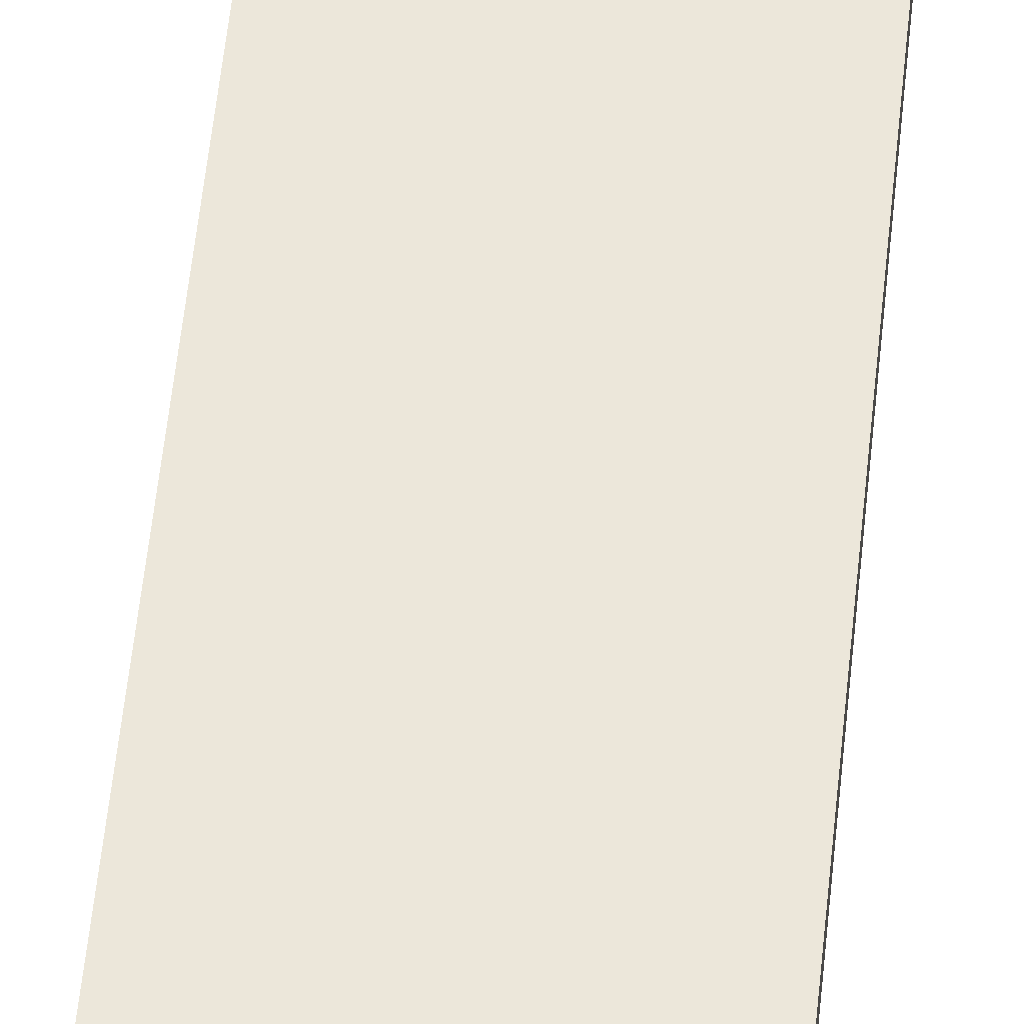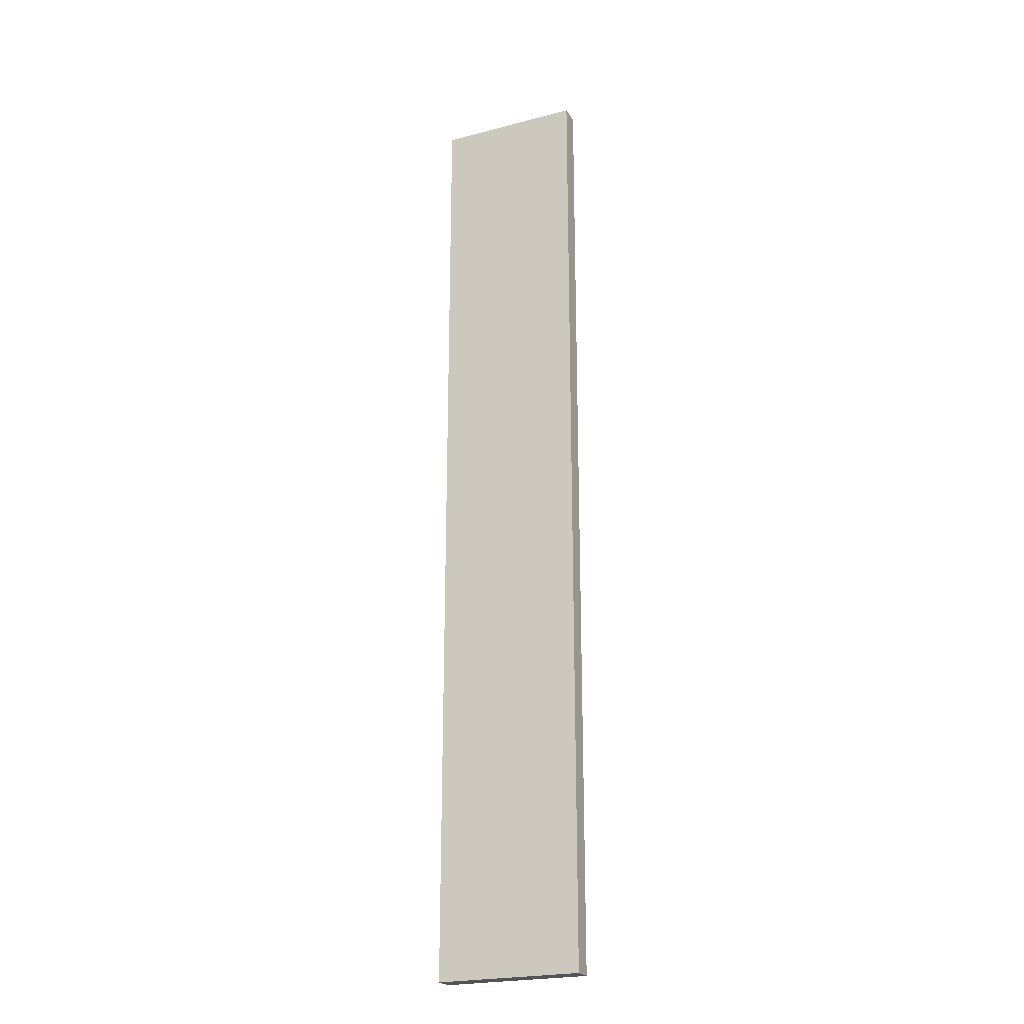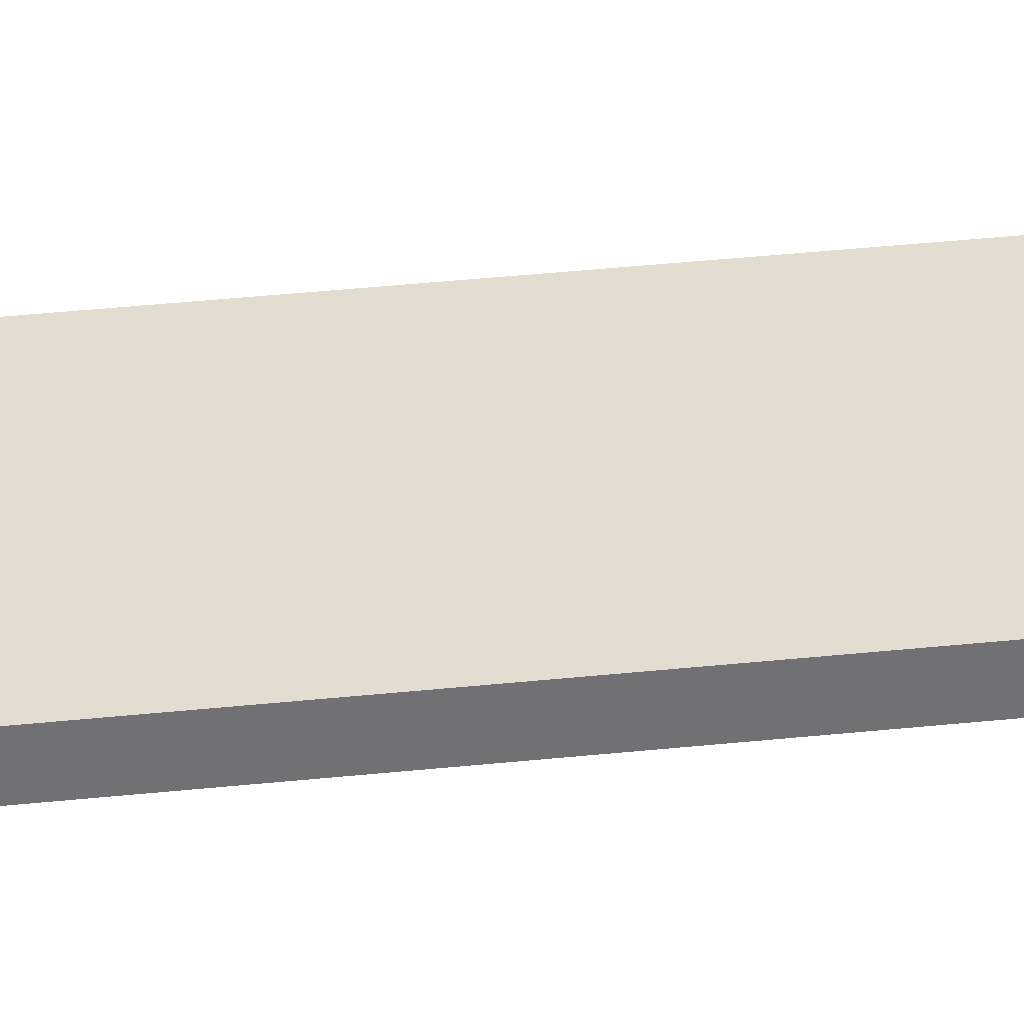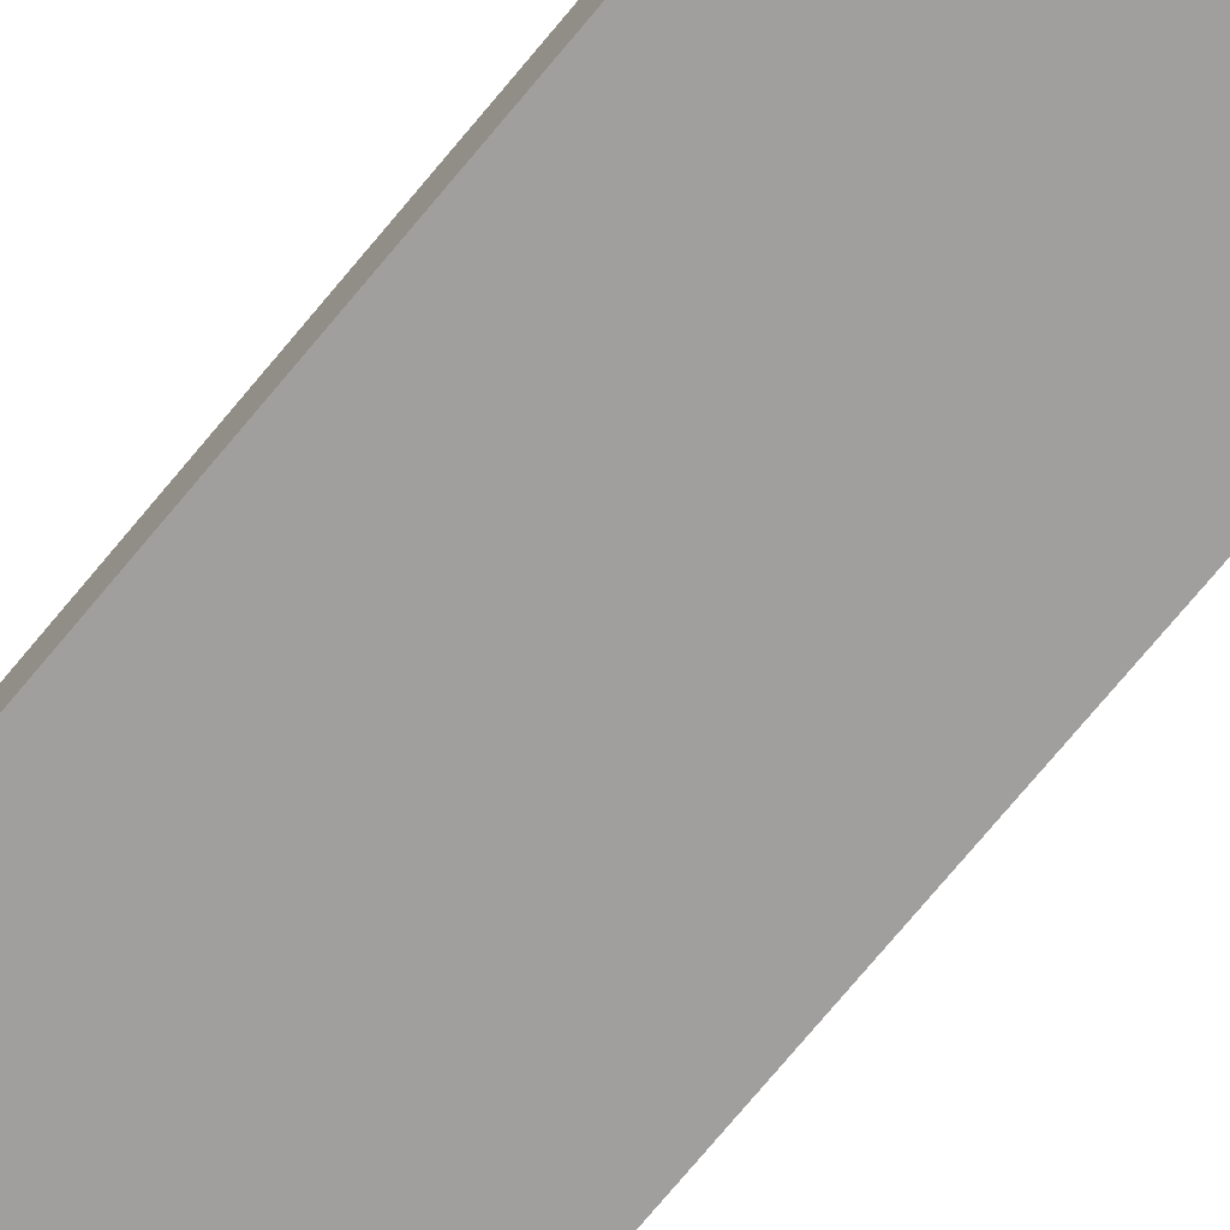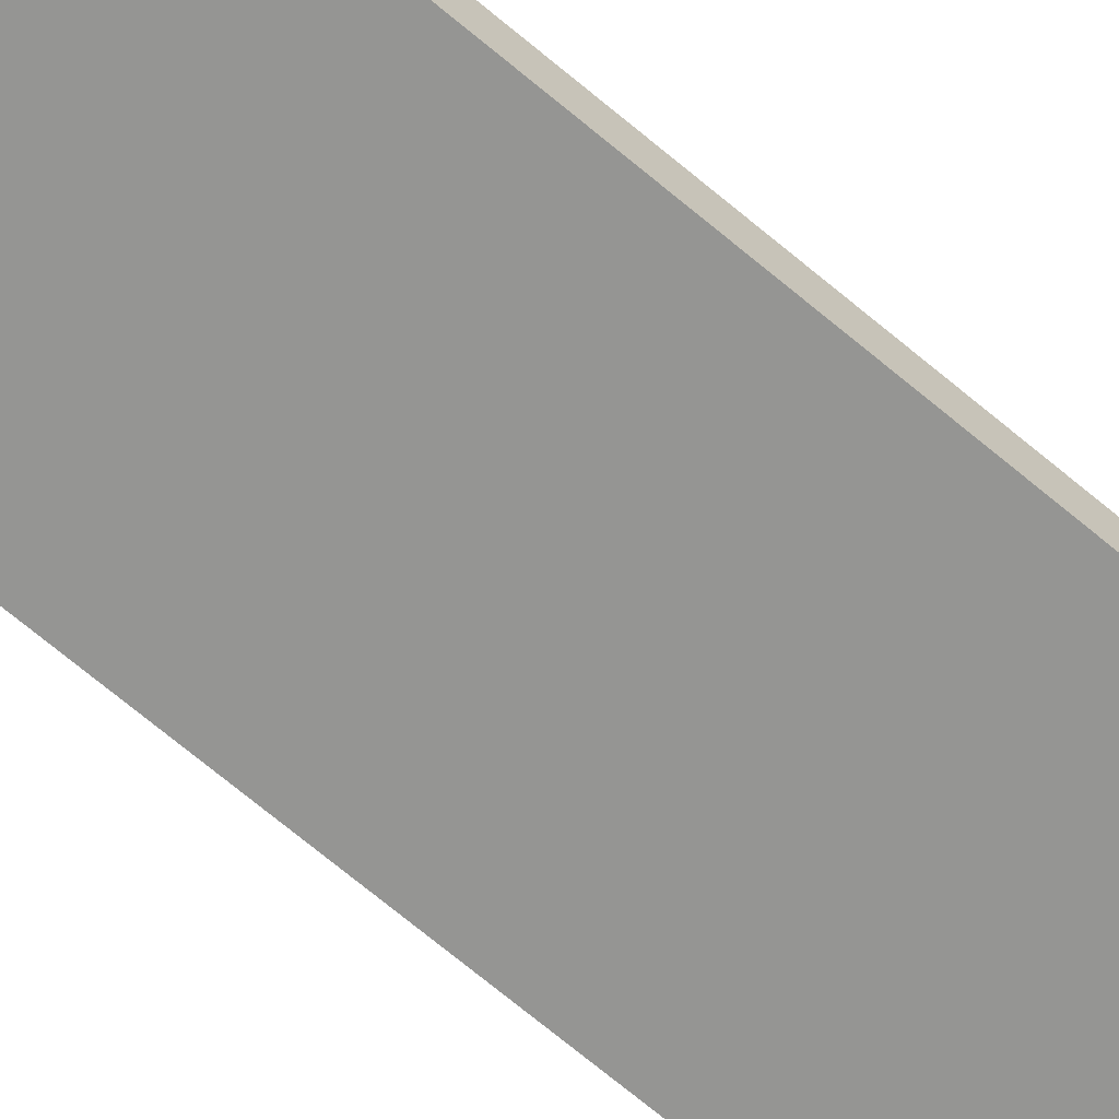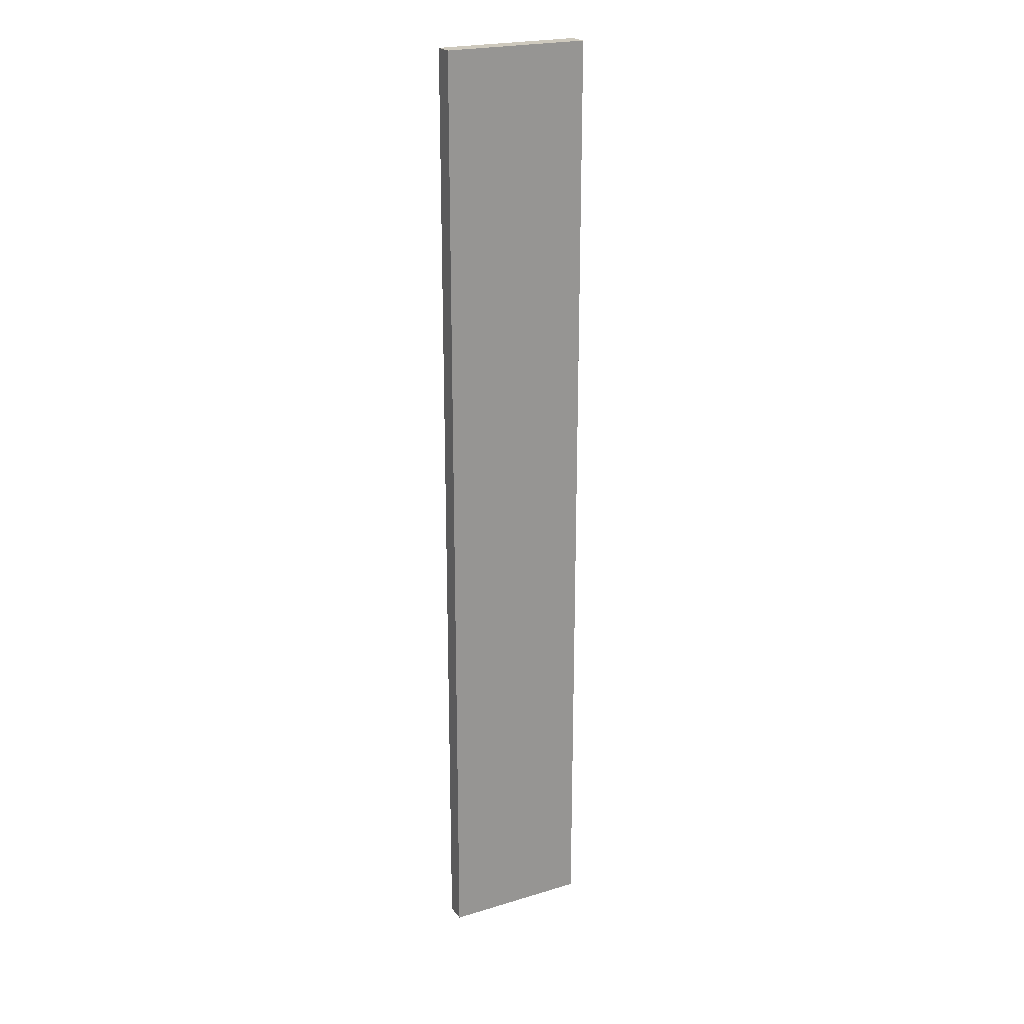
<metadata>
{"format":"obj","ext":"obj","renderer":"f3d","projection":"perspective","resolution":1024,"background":"white","views":[{"elev":51.9,"azim":5.5,"up":"+Y"},{"elev":-23.1,"azim":-156.1,"up":"+Z"},{"elev":35.1,"azim":81.8,"up":"+Y"},{"elev":-71.3,"azim":-39.3,"up":"+Y"},{"elev":-67.3,"azim":-130.5,"up":"+Y"},{"elev":22.6,"azim":-27.4,"up":"+Z"}]}
</metadata>
<code>
g default
v -0.075 -0.01019 0.5
v 0.075 -0.01019 0.5
v -0.075 0.01019 0.5
v 0.075 0.01019 0.5
v -0.075 0.01019 -0.5
v 0.075 0.01019 -0.5
v -0.075 -0.01019 -0.5
v 0.075 -0.01019 -0.5
g pCube1
f 1 2 4 3
f 3 4 6 5
f 5 6 8 7
f 7 8 2 1
f 2 8 6 4
f 7 1 3 5

</code>
